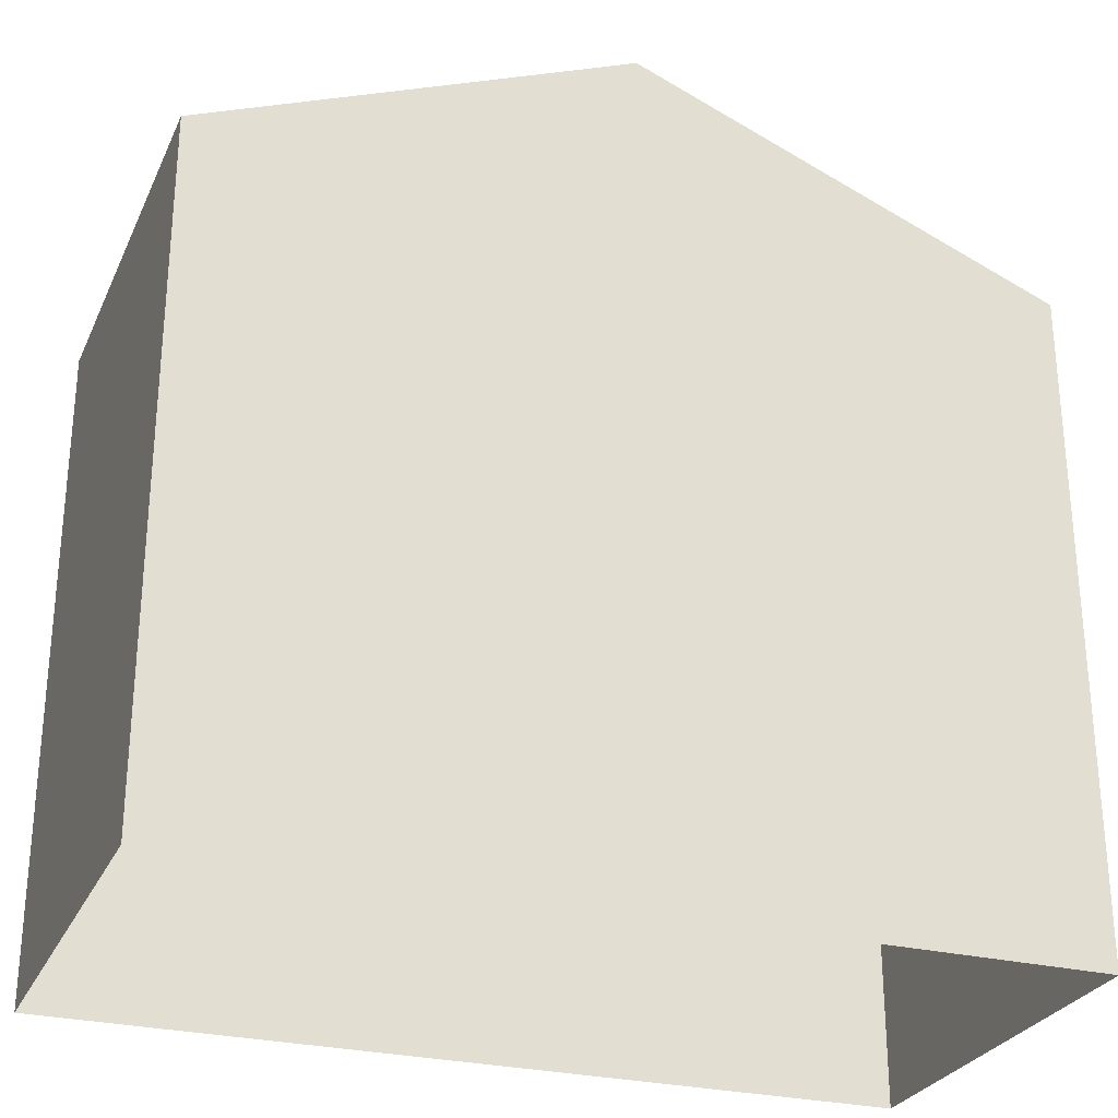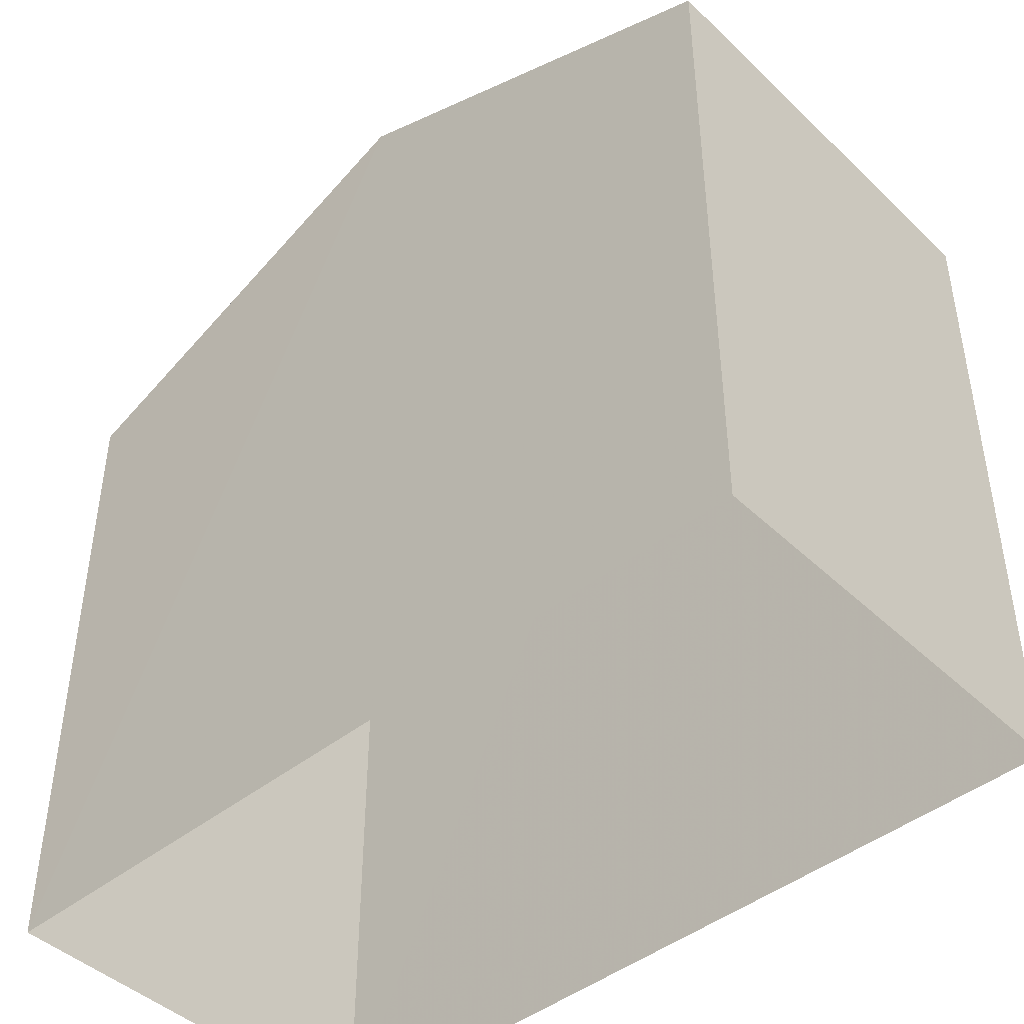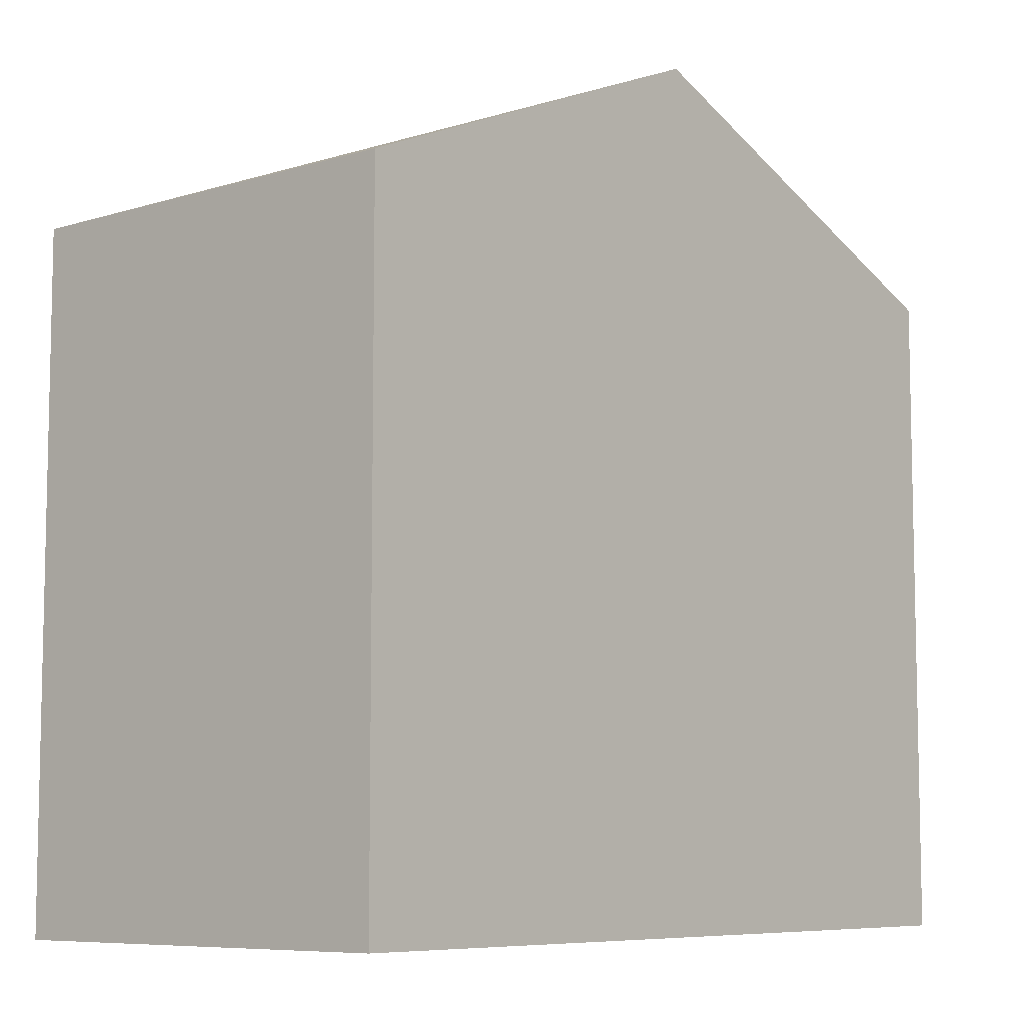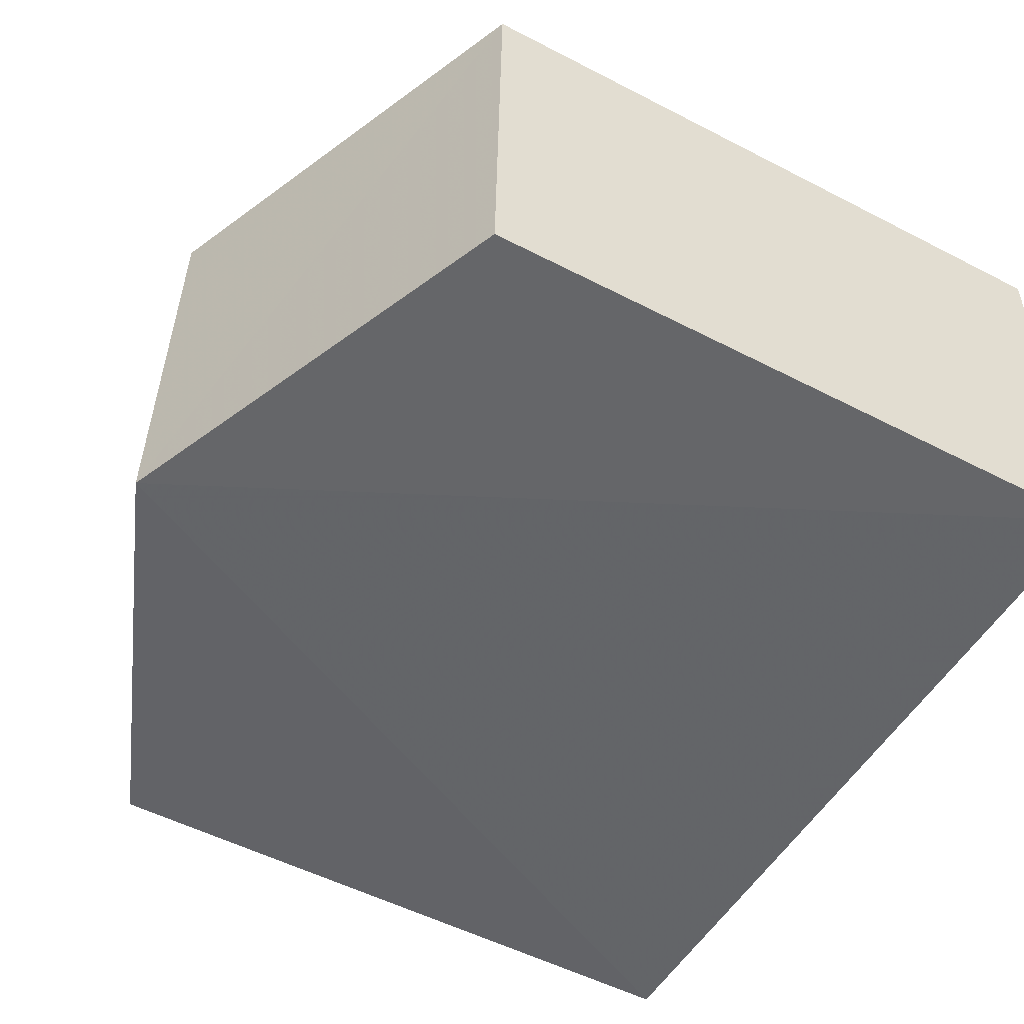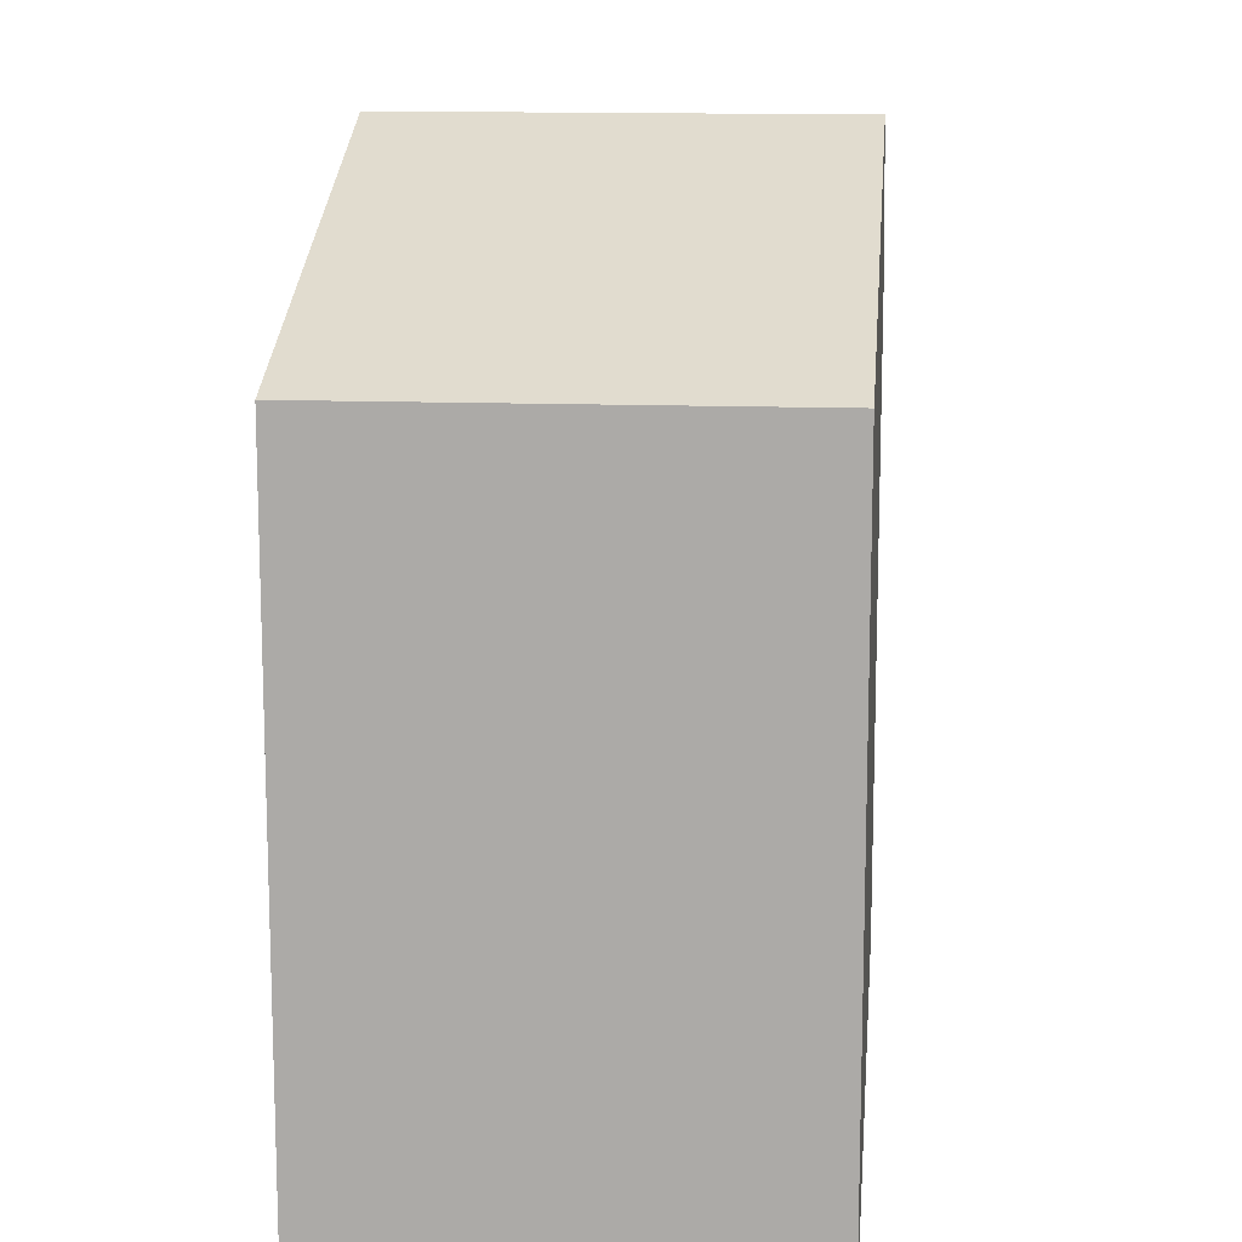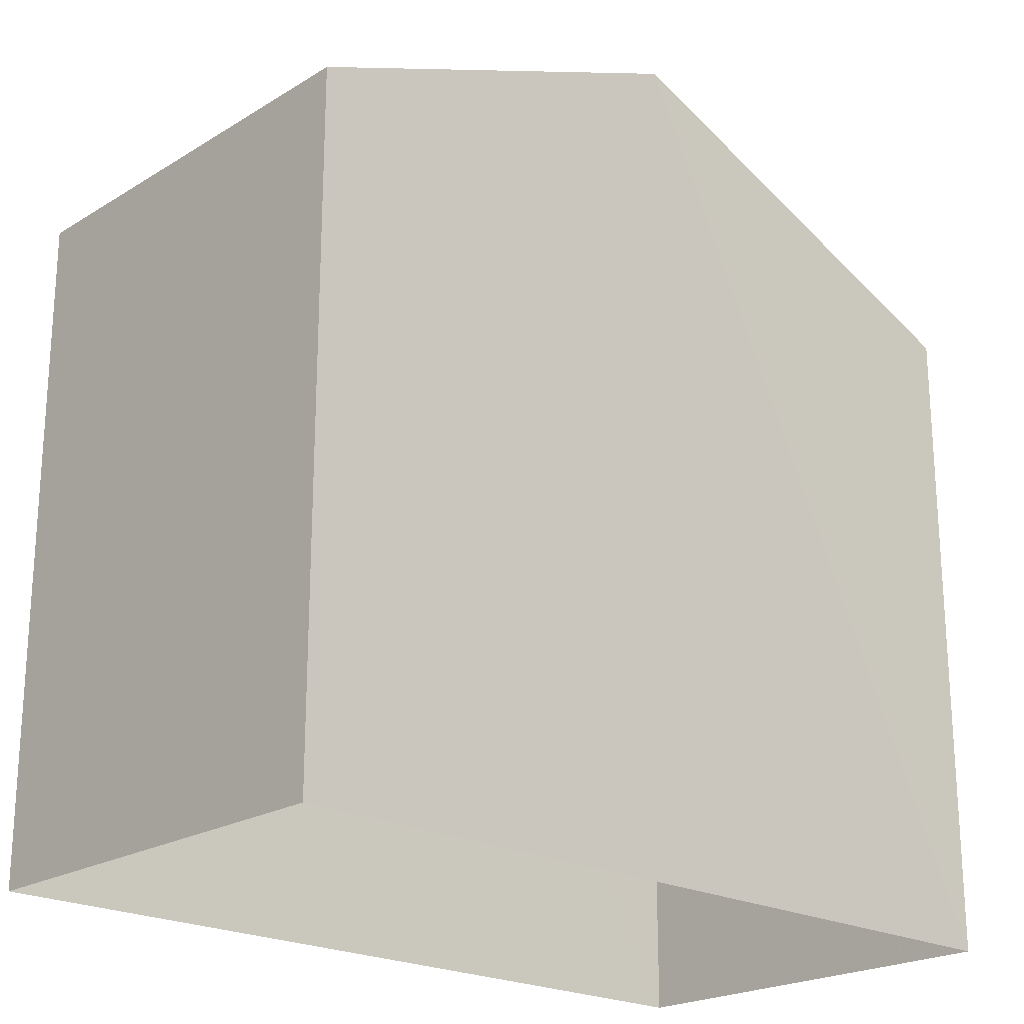
<metadata>
{"format":"obj","ext":"obj","renderer":"f3d","projection":"perspective","resolution":1024,"background":"white","views":[{"elev":-27.8,"azim":-22.4,"up":"+Z"},{"elev":-44.5,"azim":-139.2,"up":"+Z"},{"elev":-7.6,"azim":-51.2,"up":"+Z"},{"elev":-53.2,"azim":61.1,"up":"+Y"},{"elev":13.0,"azim":93.4,"up":"+Z"},{"elev":-21.8,"azim":-44.9,"up":"+Z"}]}
</metadata>
<code>
v -3.718e+05 -1.049e+05 28.19
v -3.718e+05 -1.049e+05 28.19
v -3.718e+05 -1.049e+05 28.19
v -3.718e+05 -1.049e+05 28.19
v -3.718e+05 -1.049e+05 36.66
v -3.718e+05 -1.049e+05 34.93
v -3.718e+05 -1.049e+05 36.66
v -3.718e+05 -1.049e+05 34.93
v -3.718e+05 -1.049e+05 34.93
v -3.718e+05 -1.049e+05 34.93
f 1 2 3
f 4 1 3
f 5 6 7
f 5 8 6
f 7 9 5
f 7 10 9
f 9 2 1
f 9 10 2
f 8 4 3
f 6 8 3
f 6 3 7
f 3 2 7
f 2 10 7
f 9 1 5
f 1 4 5
f 4 8 5

</code>
